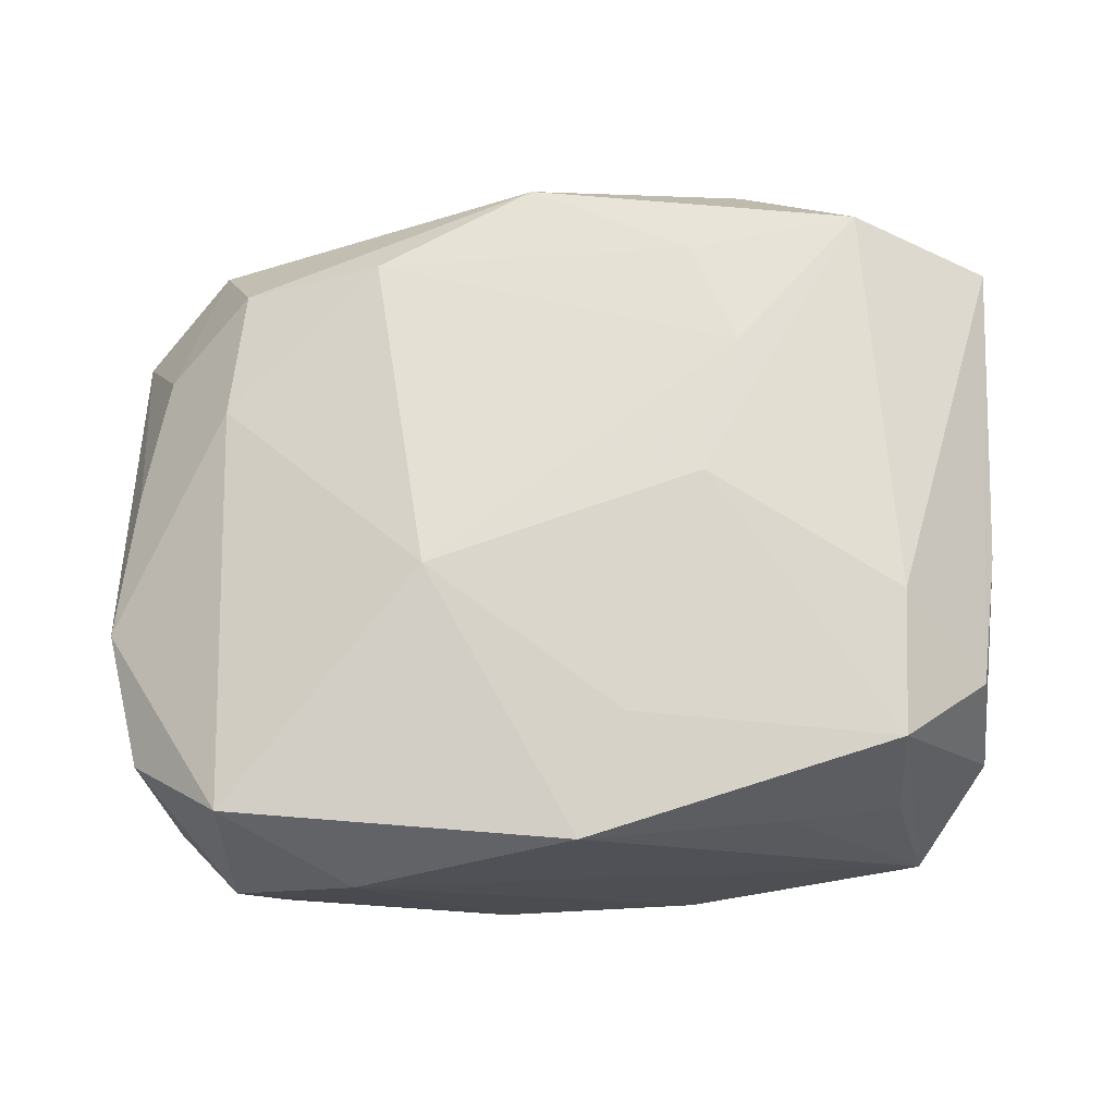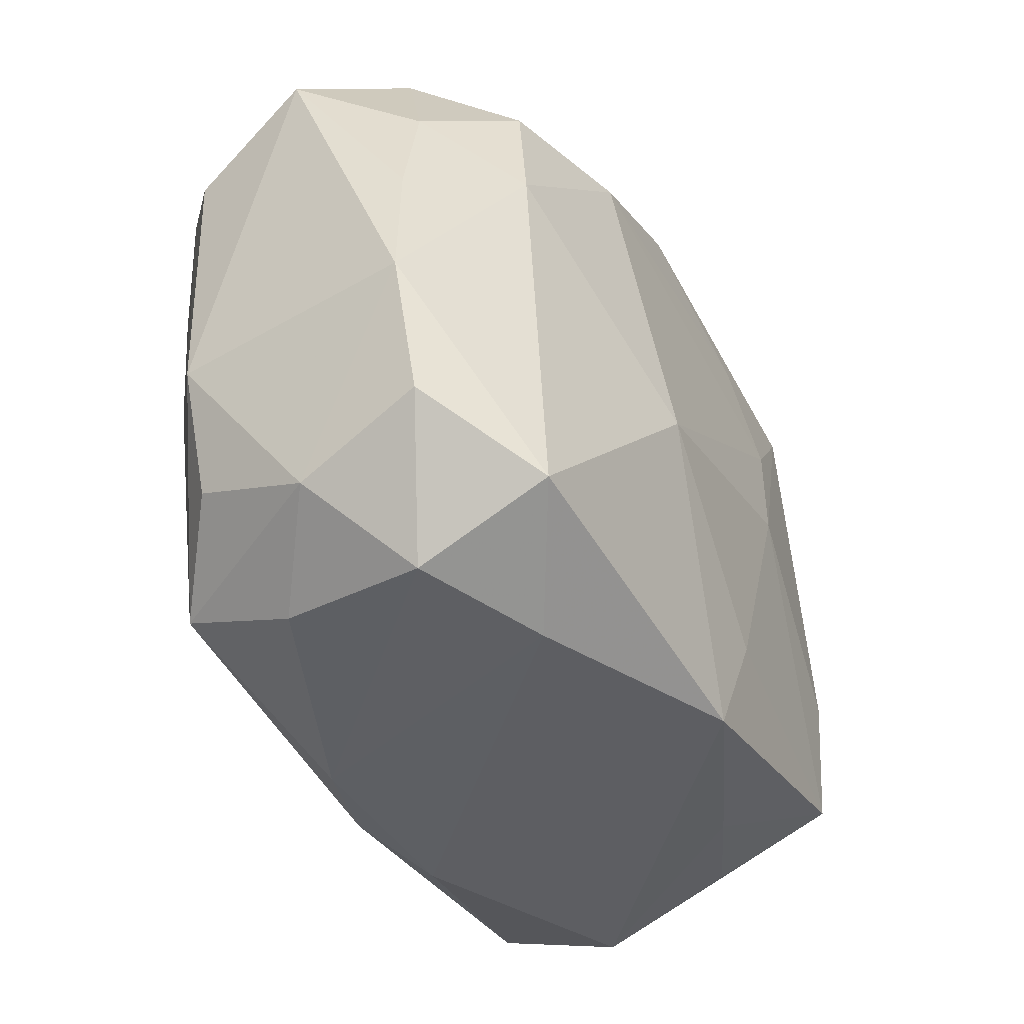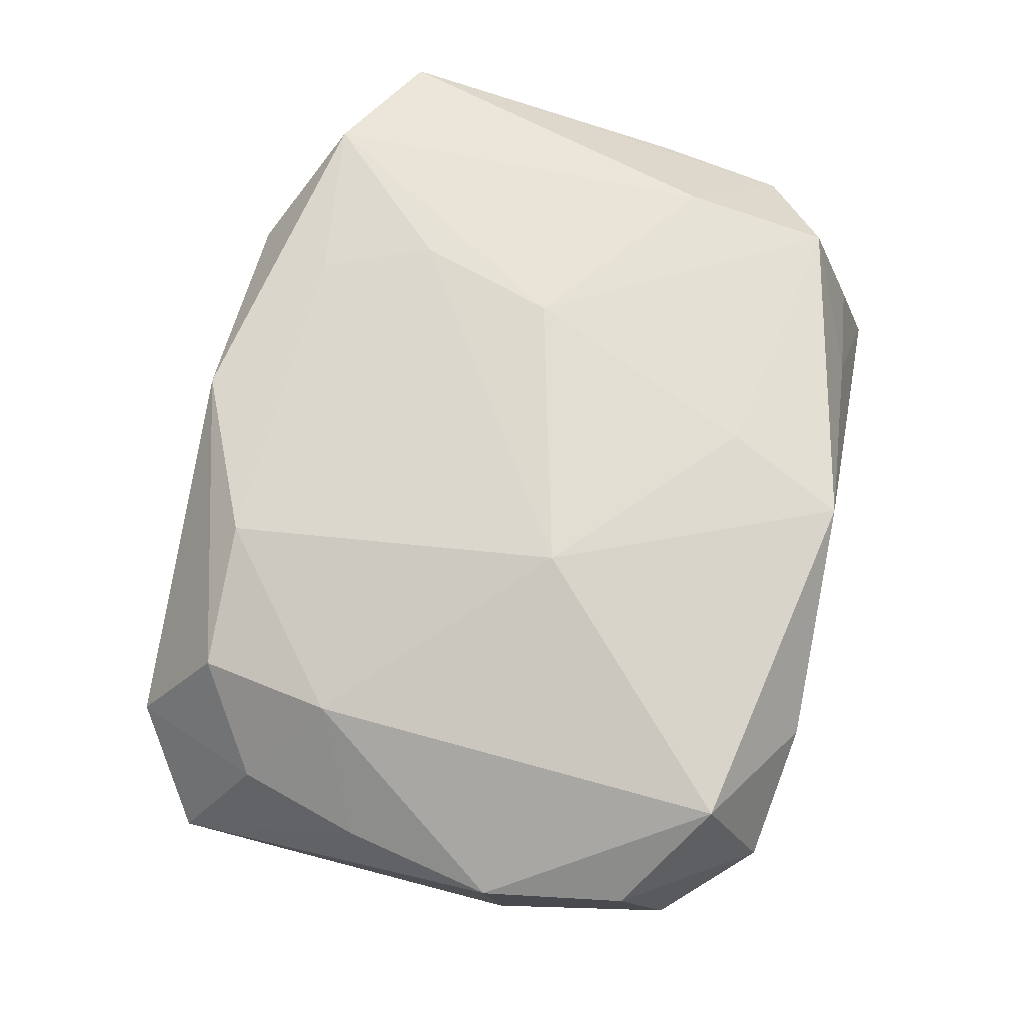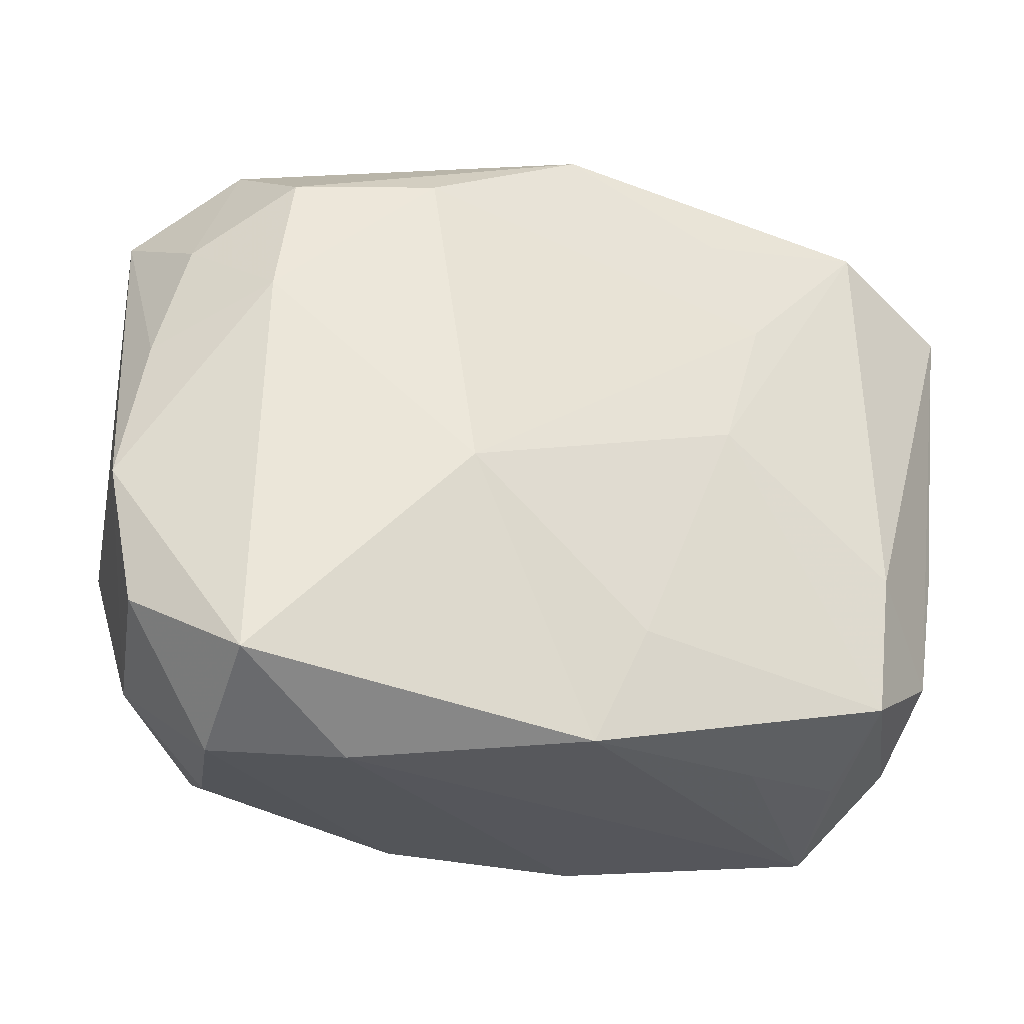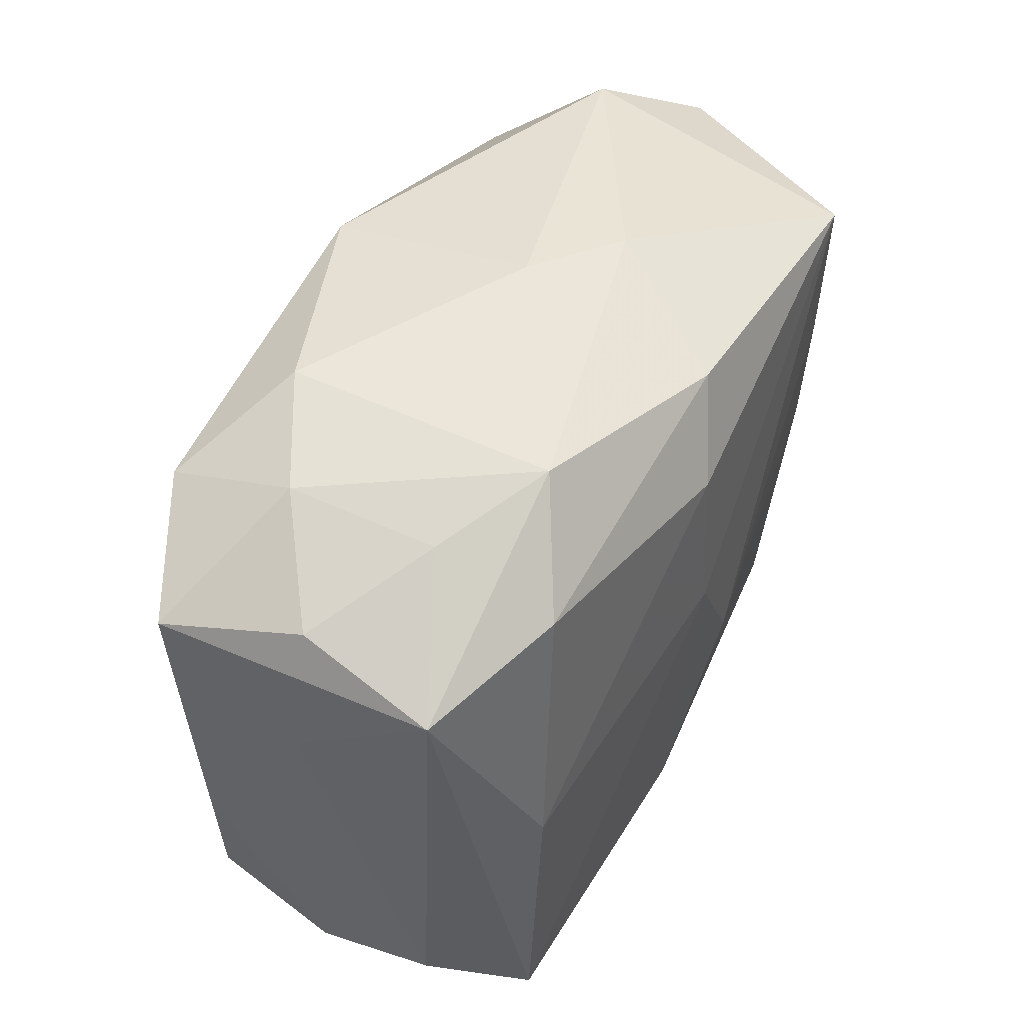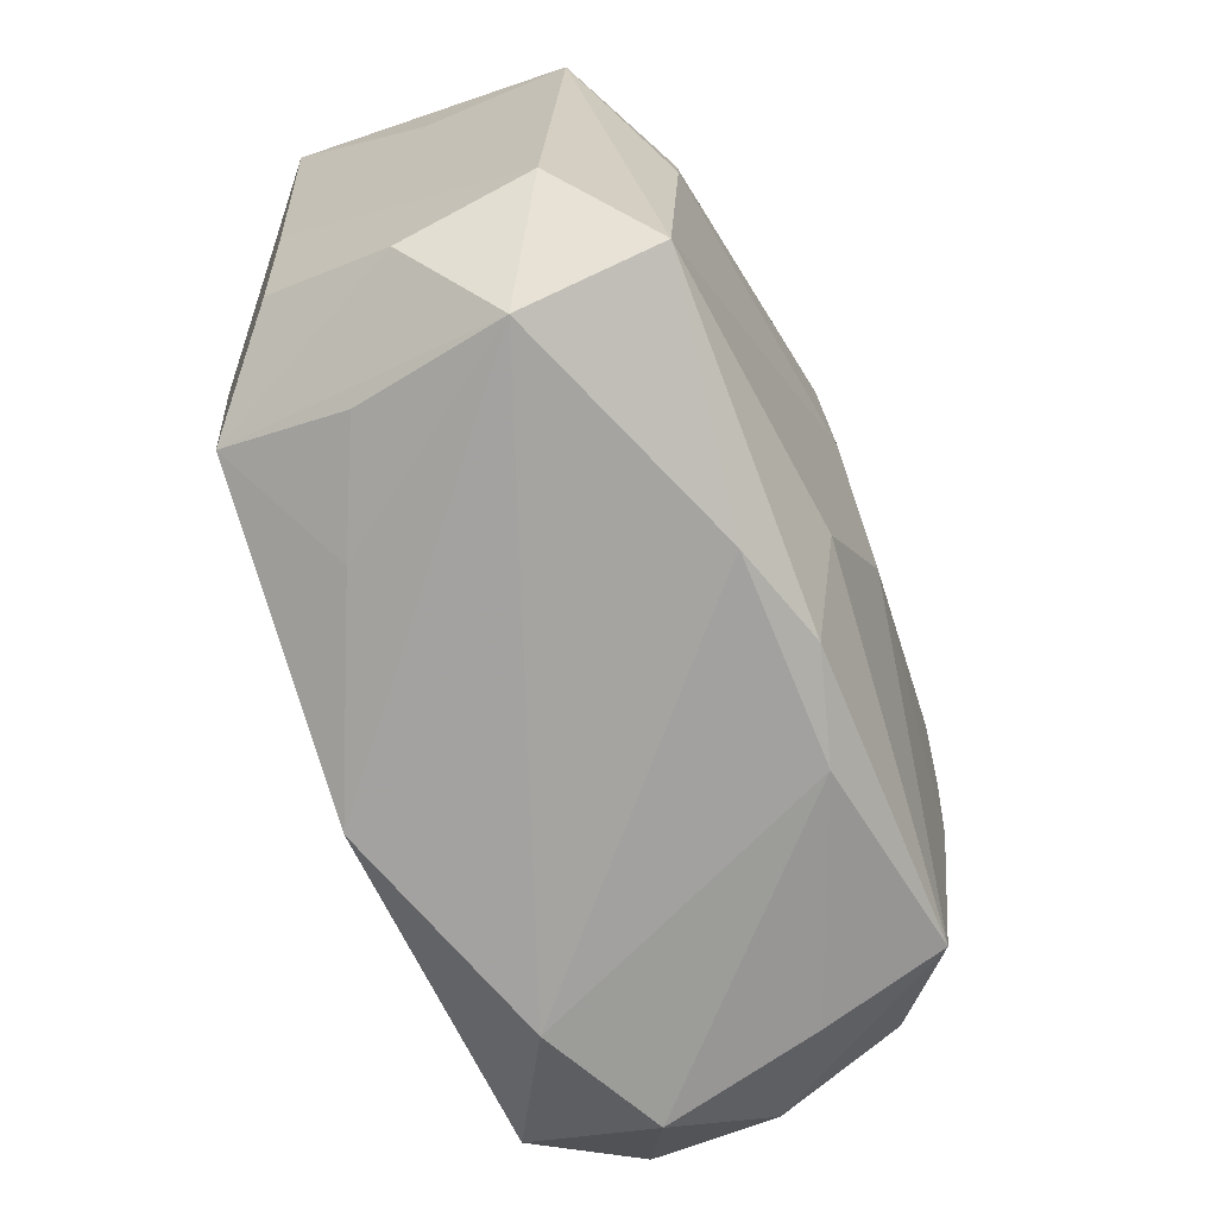
<metadata>
{"format":"obj","ext":"obj","renderer":"f3d","projection":"perspective","resolution":1024,"background":"white","views":[{"elev":72.0,"azim":-4.0,"up":"+Z"},{"elev":-40.0,"azim":-64.7,"up":"+Y"},{"elev":68.2,"azim":-76.0,"up":"+Z"},{"elev":-26.6,"azim":-21.4,"up":"+Y"},{"elev":46.0,"azim":113.4,"up":"+Y"},{"elev":-72.2,"azim":109.1,"up":"+Y"}]}
</metadata>
<code>
v -0.0206 -0.01918 -0.01398
v 0.02218 0.02217 0.005385
v -0.01584 -0.02442 0.00939
v 0.004063 0.00368 -0.01697
v -0.02181 -0.000841 -0.01573
v 0.02824 -0.01764 0.00249
v -0.03006 0.005261 0.00585
v -0.0305 -0.01484 0.007594
v -0.000783 0.02376 0.01312
v -0.02189 0.01878 -0.01674
v 0.02737 -0.01384 0.0107
v -0.02436 -0.01955 0.01371
v -0.02701 -0.01446 -0.009622
v -0.001712 -0.005634 -0.01697
v 0.0293 -0.01504 -0.006255
v 0.0221 0.01725 -0.01265
v -0.009886 -0.004655 0.017
v -0.02375 0.02336 0.002605
v 0.02119 -0.02123 0.007142
v -0.03215 -0.005189 0.00676
v 0.01248 0.01024 0.01593
v 0.0001622 0.02557 -0.001354
v 0.01592 0.02391 -0.009661
v 0.009212 0.0005786 0.017
v 0.0009023 -0.0229 -0.01276
v -0.03049 0.01876 -0.003038
v 0.0237 -0.02353 -0.002901
v -0.02144 0.01815 0.01047
v -0.006125 -0.0236 -0.01103
v 0.02906 -0.00486 0.01015
v 0.02442 -0.0008622 -0.01308
v 0.0242 -0.02073 -0.01207
v 0.03097 0.008587 0.001448
v 0.03097 0.01609 0.01063
v 0.03097 0.01462 -0.007994
v -0.02763 0.0139 0.005618
v 0.01441 0.0243 0.008865
v -0.02175 -0.02228 -0.00564
v -0.02841 0.01406 -0.0115
v 0.004899 0.01534 -0.01672
v 0.004763 -0.01708 -0.0151
v 0.02967 0.01808 0.0009218
v 0.02189 -0.008237 0.01578
v -0.01195 0.01848 0.01359
v 0.007761 -0.02396 -0.01029
v -0.02863 -0.01792 -0.001211
v -0.02306 0.008971 0.01174
v -0.02946 -0.005713 -0.01019
v -0.006429 0.02448 -0.005999
v -0.02195 0.007944 -0.01626
v 0.001047 0.02141 -0.0149
v 0.002652 -0.01541 0.01655
v -0.0009577 -0.02346 0.01573
v 0.02086 -0.01813 0.01552
v 0.02244 0.02131 -0.004753
v 0.009915 0.01791 0.01457
v 0.01325 -0.02214 0.01029
v 0.02168 0.01964 0.01427
v -0.02412 -0.02345 0.004809
f 22 9 37
f 18 9 22
f 18 28 9
f 58 37 9
f 9 28 44
f 41 1 14
f 4 41 14
f 23 35 16
f 22 37 23
f 41 4 32
f 6 54 27
f 6 11 54
f 24 58 21
f 17 24 21
f 21 44 17
f 43 24 54
f 43 58 24
f 34 58 43
f 43 11 34
f 54 11 43
f 16 40 51
f 51 23 16
f 29 1 25
f 1 41 25
f 41 32 25
f 34 35 42
f 16 35 31
f 35 32 31
f 31 32 4
f 31 40 16
f 31 4 40
f 17 12 53
f 53 57 54
f 27 57 53
f 38 1 29
f 26 7 36
f 36 18 26
f 28 18 36
f 47 12 17
f 28 36 47
f 47 36 7
f 17 44 47
f 47 44 28
f 8 12 20
f 20 7 26
f 12 47 20
f 20 47 7
f 1 13 48
f 48 20 26
f 15 32 35
f 27 32 15
f 15 6 27
f 34 11 30
f 11 6 30
f 6 15 30
f 27 54 19
f 19 57 27
f 54 57 19
f 9 44 56
f 44 21 56
f 56 58 9
f 56 21 58
f 49 18 22
f 22 23 49
f 23 51 49
f 45 32 27
f 45 25 32
f 29 25 45
f 35 23 55
f 55 42 35
f 52 24 17
f 17 53 52
f 54 24 52
f 52 53 54
f 3 53 12
f 27 53 3
f 3 45 27
f 29 45 3
f 46 13 1
f 1 38 46
f 46 48 13
f 8 20 46
f 20 48 46
f 10 51 40
f 10 4 14
f 40 4 10
f 10 49 51
f 18 49 10
f 26 18 10
f 33 35 34
f 33 15 35
f 34 30 33
f 33 30 15
f 42 55 2
f 34 42 2
f 2 23 37
f 2 55 23
f 2 58 34
f 37 58 2
f 59 3 12
f 59 46 38
f 59 38 29
f 29 3 59
f 59 12 8
f 8 46 59
f 39 48 26
f 26 10 39
f 39 10 48
f 1 48 5
f 14 1 5
f 48 10 50
f 50 5 48
f 50 10 14
f 14 5 50

</code>
